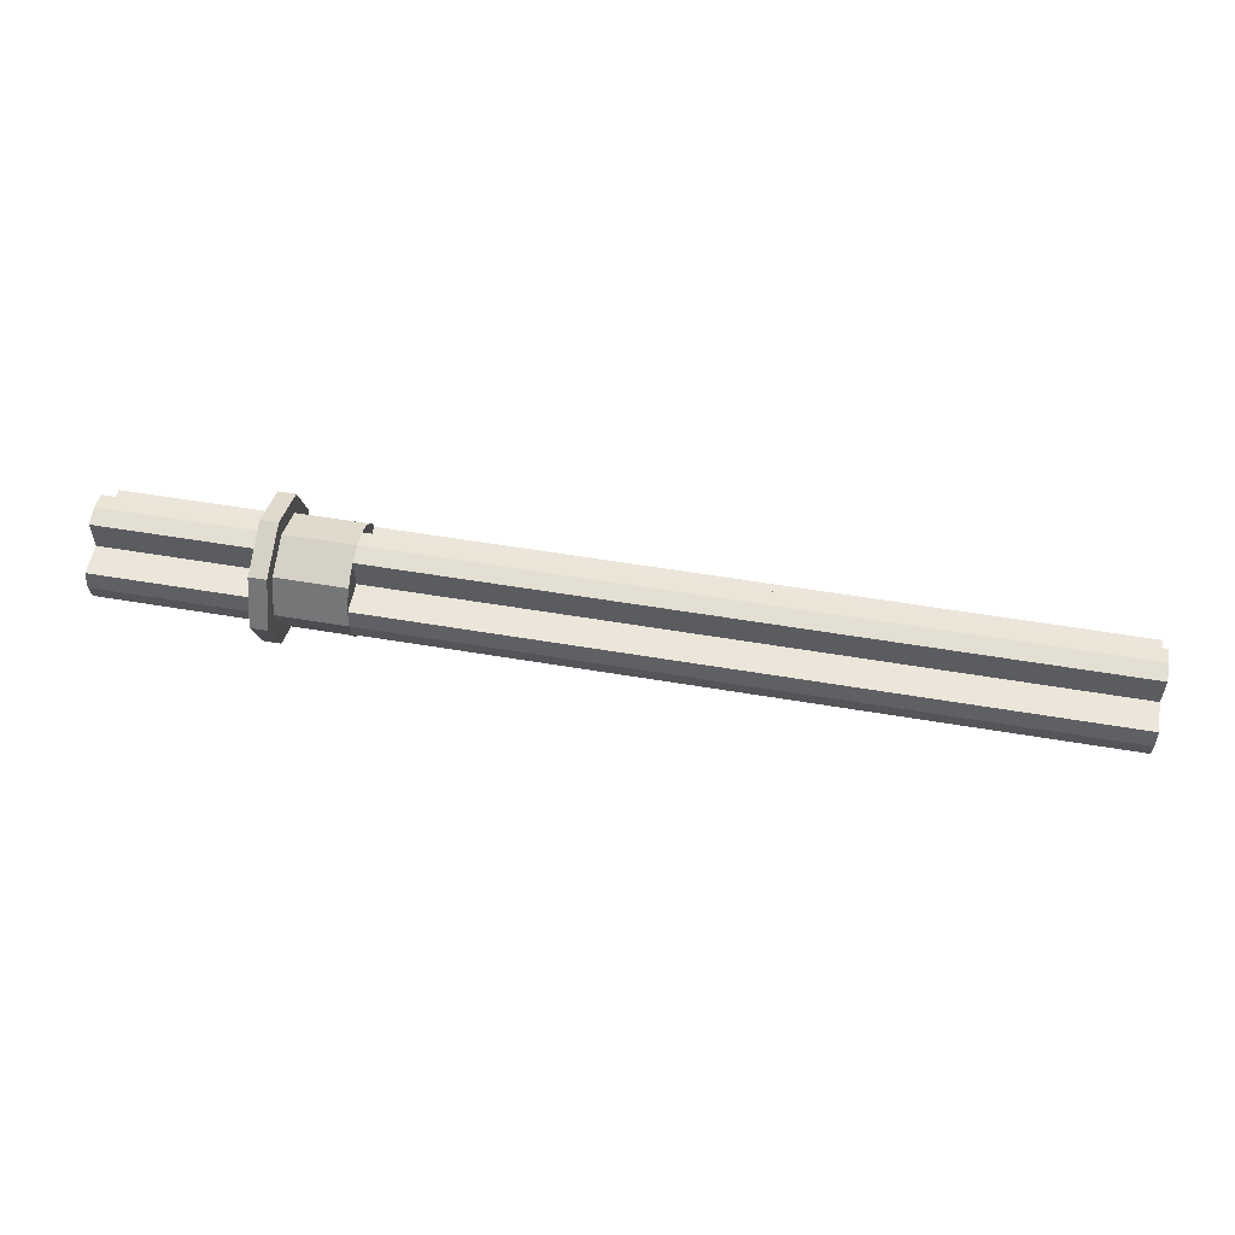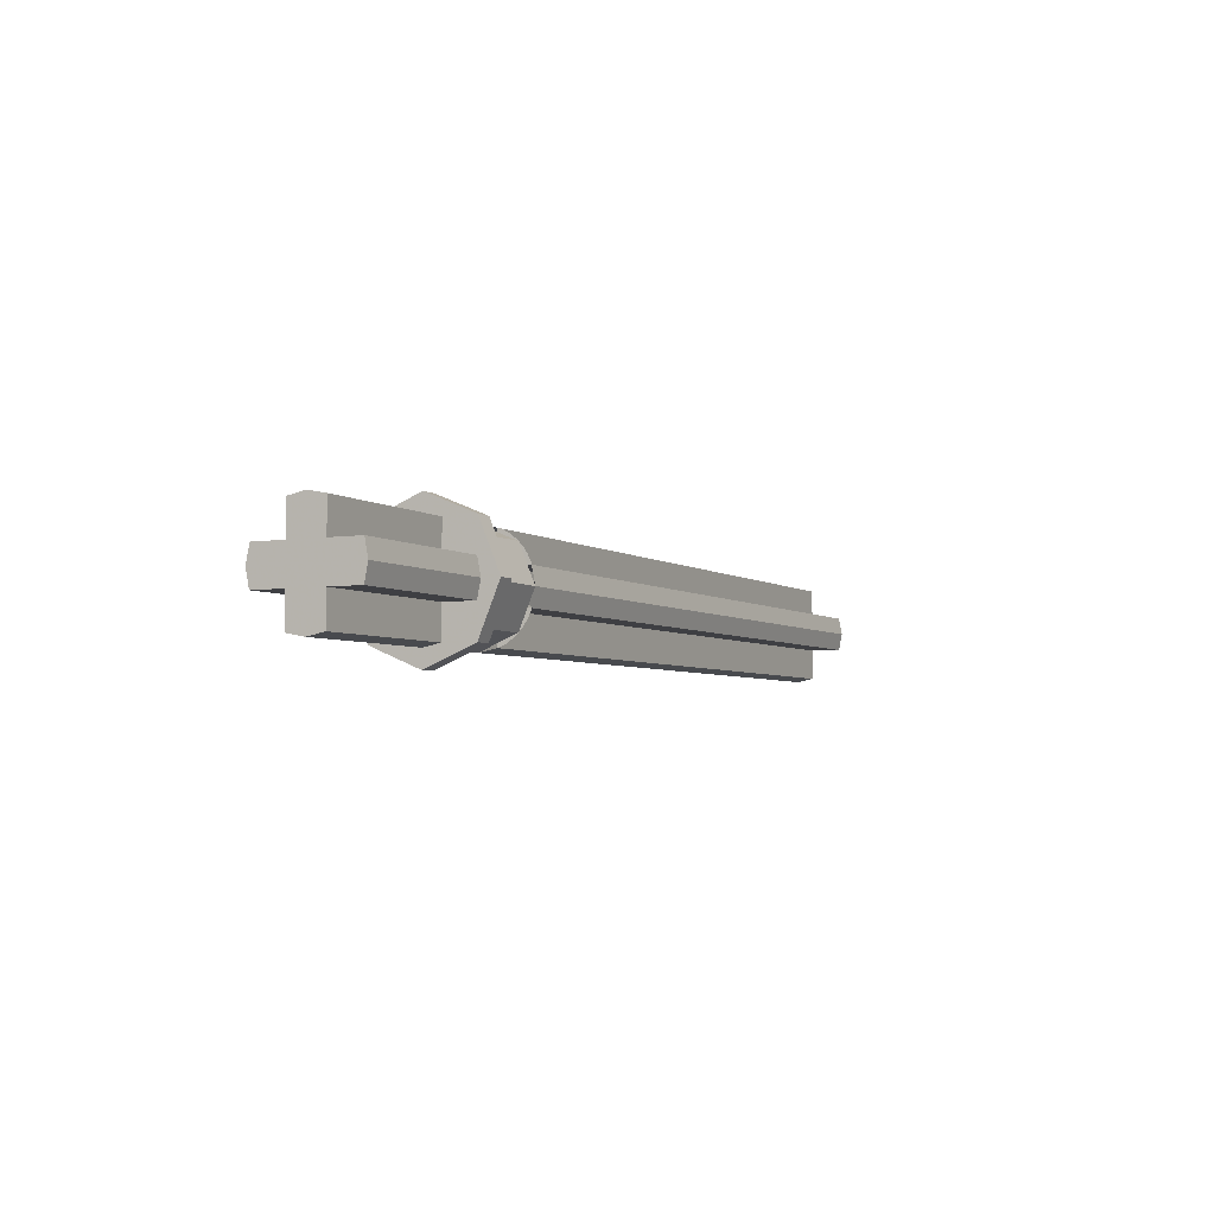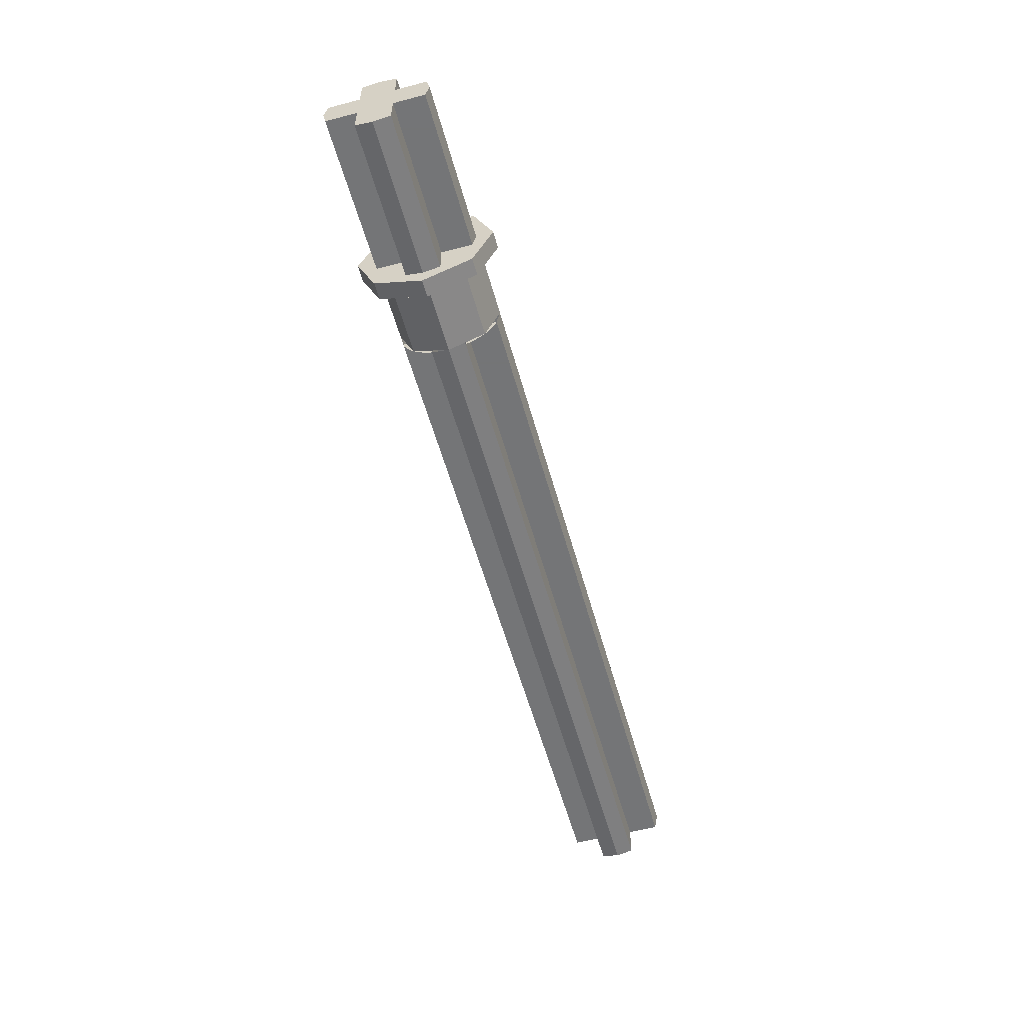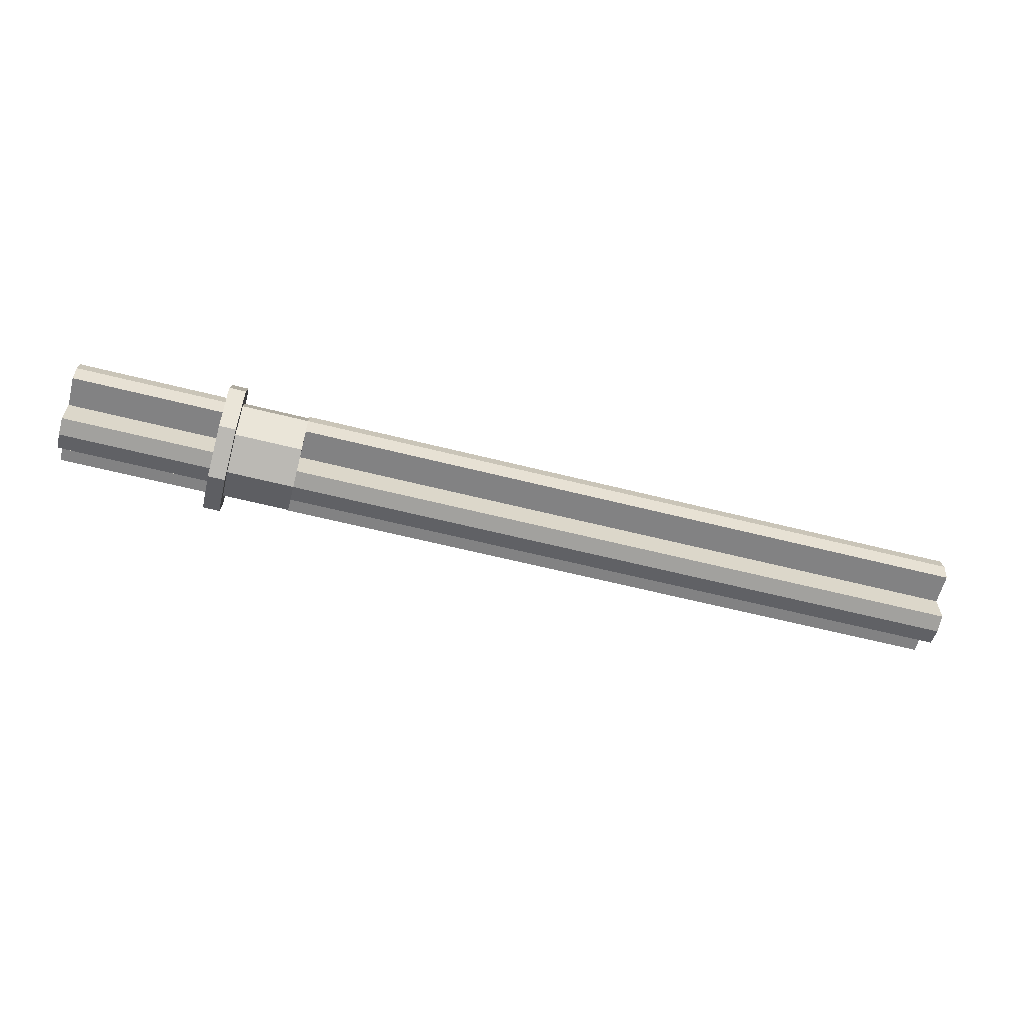
<metadata>
{"format":"obj","ext":"obj","renderer":"f3d","projection":"perspective","resolution":1024,"background":"white","views":[{"elev":54.6,"azim":10.2,"up":"+Z"},{"elev":-4.2,"azim":-63.6,"up":"+Y"},{"elev":-56.4,"azim":-74.6,"up":"+Y"},{"elev":-60.9,"azim":-14.5,"up":"+Z"}]}
</metadata>
<code>
v -2.75 0.3 0
v -2.75 0.2801 0.1
v -2.75 0.1 0.1
v -2.75 0 0
v -2.75 -0.3 0
v -2.75 0 0
v -2.75 -0.1 0.1
v -2.75 -0.2801 0.1
v -2.75 0.3 0
v -2.75 0 0
v -2.75 0.1 -0.1
v -2.75 0.2801 -0.1
v -2.75 -0.3 0
v -2.75 -0.2801 -0.1
v -2.75 -0.1 -0.1
v -2.75 0 0
v -2.75 0 0.3
v -2.75 0 0
v -2.75 0.1 0.1
v -2.75 0.1 0.2801
v -2.75 0 0.3
v -2.75 -0.1 0.2801
v -2.75 -0.1 0.1
v -2.75 0 0
v -2.75 0 -0.3
v -2.75 0.1 -0.2801
v -2.75 0.1 -0.1
v -2.75 0 0
v -2.75 0 -0.3
v -2.75 0 0
v -2.75 -0.1 -0.1
v -2.75 -0.1 -0.2801
v -2.75 0.1 0.1
v -1.85 0.1 0.1
v -1.85 0.1 0.2801
v -2.75 0.1 0.2801
v -1.85 0.2801 0.1
v -1.85 0.1 0.1
v -2.75 0.1 0.1
v -2.75 0.2801 0.1
v -2.75 -0.1 0.1
v -1.85 -0.1 0.1
v -1.85 -0.1 0.2801
v -2.75 -0.1 0.2801
v -1.85 -0.2801 0.1
v -1.85 -0.1 0.1
v -2.75 -0.1 0.1
v -2.75 -0.2801 0.1
v -2.75 -0.1 -0.1
v -1.85 -0.1 -0.1
v -1.85 -0.1 -0.2801
v -2.75 -0.1 -0.2801
v -1.85 -0.2801 -0.1
v -1.85 -0.1 -0.1
v -2.75 -0.1 -0.1
v -2.75 -0.2801 -0.1
v -2.75 0.1 -0.1
v -1.85 0.1 -0.1
v -1.85 0.1 -0.2801
v -2.75 0.1 -0.2801
v -1.85 0.2801 -0.1
v -1.85 0.1 -0.1
v -2.75 0.1 -0.1
v -2.75 0.2801 -0.1
v -1.85 0.2801 0.1
v -2.75 0.2801 0.1
v -2.75 0.3 0
v -1.85 0.3 0
v -1.85 0.1 0.2801
v -1.85 0 0.3
v -2.75 0 0.3
v -2.75 0.1 0.2801
v -1.85 -0.1 0.2801
v -2.75 -0.1 0.2801
v -2.75 0 0.3
v -1.85 0 0.3
v -1.85 -0.2801 0.1
v -1.85 -0.3 0
v -2.75 -0.3 0
v -2.75 -0.2801 0.1
v -1.85 -0.2801 -0.1
v -2.75 -0.2801 -0.1
v -2.75 -0.3 0
v -1.85 -0.3 0
v -1.85 0.1 -0.2801
v -2.75 0.1 -0.2801
v -2.75 0 -0.3
v -1.85 0 -0.3
v -1.85 -0.1 -0.2801
v -1.85 0 -0.3
v -2.75 0 -0.3
v -2.75 -0.1 -0.2801
v -1.85 0.2801 -0.1
v -1.85 0.3 0
v -2.75 0.3 0
v -2.75 0.2801 -0.1
v -1.85 0.4 0
v -1.85 0.2828 0.2828
v -1.85 0.2121 0.2121
v -1.85 0.3 0
v -1.85 0.2828 0.2828
v -1.85 0 0.4
v -1.85 0 0.3
v -1.85 0.2121 0.2121
v -1.85 0 0.4
v -1.85 -0.2828 0.2828
v -1.85 -0.2121 0.2121
v -1.85 0 0.3
v -1.85 -0.2828 0.2828
v -1.85 -0.4 0
v -1.85 -0.3 0
v -1.85 -0.2121 0.2121
v -1.85 -0.4 0
v -1.85 -0.2828 -0.2828
v -1.85 -0.2121 -0.2121
v -1.85 -0.3 0
v -1.85 -0.2828 -0.2828
v -1.85 0 -0.4
v -1.85 0 -0.3
v -1.85 -0.2121 -0.2121
v -1.85 0 -0.4
v -1.85 0.2828 -0.2828
v -1.85 0.2121 -0.2121
v -1.85 0 -0.3
v -1.85 0.2828 -0.2828
v -1.85 0.4 0
v -1.85 0.3 0
v -1.85 0.2121 -0.2121
v -1.85 0.2772 0.1148
v -1.85 0.1 0.1
v -1.85 0.2801 0.1
v -1.85 0.1 0.2801
v -1.85 0.1 0.1
v -1.85 0.1148 0.2772
v -1.85 -0.1 0.1
v -1.85 -0.2772 0.1148
v -1.85 -0.2801 0.1
v -1.85 -0.1 0.1
v -1.85 -0.1 0.2801
v -1.85 -0.1148 0.2772
v -1.85 0.1 -0.1
v -1.85 0.2772 -0.1148
v -1.85 0.2801 -0.1
v -1.85 0.1 -0.1
v -1.85 0.1 -0.2801
v -1.85 0.1148 -0.2772
v -1.85 -0.2772 -0.1148
v -1.85 -0.1 -0.1
v -1.85 -0.2802 -0.1
v -1.85 -0.1 -0.2801
v -1.85 -0.1 -0.1
v -1.85 -0.1148 -0.2772
v -1.85 0.1148 0.2772
v -1.85 0.1 0.1
v -1.85 0.2772 0.1148
v -1.85 0.1148 0.2772
v -1.85 0.2772 0.1148
v -1.85 0.2598 0.15
v -1.85 0.15 0.2598
v -1.85 0.15 0.2598
v -1.85 0.2598 0.15
v -1.85 0.238 0.1826
v -1.85 0.1826 0.238
v -1.85 0.1826 0.238
v -1.85 0.238 0.1826
v -1.85 0.2121 0.2121
v -1.85 -0.2772 0.1148
v -1.85 -0.1 0.1
v -1.85 -0.1148 0.2772
v -1.85 -0.2772 0.1148
v -1.85 -0.1148 0.2772
v -1.85 -0.15 0.2598
v -1.85 -0.2598 0.15
v -1.85 -0.2598 0.15
v -1.85 -0.15 0.2598
v -1.85 -0.1826 0.238
v -1.85 -0.238 0.1826
v -1.85 -0.238 0.1826
v -1.85 -0.1826 0.238
v -1.85 -0.2121 0.2121
v -1.85 -0.1148 -0.2772
v -1.85 -0.1 -0.1
v -1.85 -0.2772 -0.1148
v -1.85 -0.1148 -0.2772
v -1.85 -0.2772 -0.1148
v -1.85 -0.2598 -0.15
v -1.85 -0.15 -0.2598
v -1.85 -0.15 -0.2598
v -1.85 -0.2598 -0.15
v -1.85 -0.238 -0.1826
v -1.85 -0.1826 -0.238
v -1.85 -0.1826 -0.238
v -1.85 -0.238 -0.1826
v -1.85 -0.2121 -0.2121
v -1.85 0.2772 -0.1148
v -1.85 0.1 -0.1
v -1.85 0.1148 -0.2772
v -1.85 0.2772 -0.1148
v -1.85 0.1148 -0.2772
v -1.85 0.15 -0.2598
v -1.85 0.2598 -0.15
v -1.85 0.2598 -0.15
v -1.85 0.15 -0.2598
v -1.85 0.1826 -0.238
v -1.85 0.238 -0.1826
v -1.85 0.238 -0.1826
v -1.85 0.1826 -0.238
v -1.85 0.2121 -0.2121
v -1.85 0.2828 0.2828
v -1.85 0.4 0
v -1.75 0.4 0
v -1.75 0.2828 0.2828
v -1.85 0 0.4
v -1.85 0.2828 0.2828
v -1.75 0.2828 0.2828
v -1.75 0 0.4
v -1.85 -0.2828 0.2828
v -1.85 0 0.4
v -1.75 0 0.4
v -1.75 -0.2828 0.2828
v -1.85 -0.4 0
v -1.85 -0.2828 0.2828
v -1.75 -0.2828 0.2828
v -1.75 -0.4 0
v -1.85 -0.2828 -0.2828
v -1.85 -0.4 0
v -1.75 -0.4 0
v -1.75 -0.2828 -0.2828
v -1.85 0 -0.4
v -1.85 -0.2828 -0.2828
v -1.75 -0.2828 -0.2828
v -1.75 0 -0.4
v -1.85 0.2828 -0.2828
v -1.85 0 -0.4
v -1.75 0 -0.4
v -1.75 0.2828 -0.2828
v -1.85 0.4 0
v -1.85 0.2828 -0.2828
v -1.75 0.2828 -0.2828
v -1.75 0.4 0
v -1.75 0.4 0
v -1.75 0.2828 0.2828
v -1.75 0.2121 0.2121
v -1.75 0.3 0
v -1.75 0.2828 0.2828
v -1.75 0 0.4
v -1.75 0 0.3
v -1.75 0.2121 0.2121
v -1.75 0 0.4
v -1.75 -0.2828 0.2828
v -1.75 -0.2121 0.2121
v -1.75 0 0.3
v -1.75 -0.2828 0.2828
v -1.75 -0.4 0
v -1.75 -0.3 0
v -1.75 -0.2121 0.2121
v -1.75 -0.4 0
v -1.75 -0.2828 -0.2828
v -1.75 -0.2121 -0.2121
v -1.75 -0.3 0
v -1.75 -0.2828 -0.2828
v -1.75 0 -0.4
v -1.75 0 -0.3
v -1.75 -0.2121 -0.2121
v -1.75 0 -0.4
v -1.75 0.2828 -0.2828
v -1.75 0.2121 -0.2121
v -1.75 0 -0.3
v -1.75 0.2828 -0.2828
v -1.75 0.4 0
v -1.75 0.3 0
v -1.75 0.2121 -0.2121
v -1.75 0.2121 0.2121
v -1.75 0.3 0
v -1.35 0.3 0
v -1.35 0.2121 0.2121
v -1.75 0 0.3
v -1.75 0.2121 0.2121
v -1.35 0.2121 0.2121
v -1.35 0 0.3
v -1.75 -0.2121 0.2121
v -1.75 0 0.3
v -1.35 0 0.3
v -1.35 -0.2121 0.2121
v -1.75 -0.3 0
v -1.75 -0.2121 0.2121
v -1.35 -0.2121 0.2121
v -1.35 -0.3 0
v -1.75 -0.2121 -0.2121
v -1.75 -0.3 0
v -1.35 -0.3 0
v -1.35 -0.2121 -0.2121
v -1.75 0 -0.3
v -1.75 -0.2121 -0.2121
v -1.35 -0.2121 -0.2121
v -1.35 0 -0.3
v -1.75 0.2121 -0.2121
v -1.75 0 -0.3
v -1.35 0 -0.3
v -1.35 0.2121 -0.2121
v -1.75 0.3 0
v -1.75 0.2121 -0.2121
v -1.35 0.2121 -0.2121
v -1.35 0.3 0
v -1.35 0.2772 0.1148
v -1.35 0.1 0.1
v -1.35 0.2801 0.1
v -1.35 0.1 0.2801
v -1.35 0.1 0.1
v -1.35 0.1148 0.2772
v -1.35 -0.1 0.1
v -1.35 -0.2772 0.1148
v -1.35 -0.2801 0.1
v -1.35 -0.1 0.1
v -1.35 -0.1 0.2801
v -1.35 -0.1148 0.2772
v -1.35 0.1 -0.1
v -1.35 0.2772 -0.1148
v -1.35 0.2801 -0.1
v -1.35 0.1 -0.1
v -1.35 0.1 -0.2801
v -1.35 0.1148 -0.2772
v -1.35 -0.2772 -0.1148
v -1.35 -0.1 -0.1
v -1.35 -0.2802 -0.1
v -1.35 -0.1 -0.2801
v -1.35 -0.1 -0.1
v -1.35 -0.1148 -0.2772
v -1.35 0.1148 0.2772
v -1.35 0.1 0.1
v -1.35 0.2772 0.1148
v -1.35 0.1148 0.2772
v -1.35 0.2772 0.1148
v -1.35 0.2598 0.15
v -1.35 0.15 0.2598
v -1.35 0.15 0.2598
v -1.35 0.2598 0.15
v -1.35 0.238 0.1826
v -1.35 0.1826 0.238
v -1.35 0.1826 0.238
v -1.35 0.238 0.1826
v -1.35 0.2121 0.2121
v -1.35 -0.2772 0.1148
v -1.35 -0.1 0.1
v -1.35 -0.1148 0.2772
v -1.35 -0.2772 0.1148
v -1.35 -0.1148 0.2772
v -1.35 -0.15 0.2598
v -1.35 -0.2598 0.15
v -1.35 -0.2598 0.15
v -1.35 -0.15 0.2598
v -1.35 -0.1826 0.238
v -1.35 -0.238 0.1826
v -1.35 -0.238 0.1826
v -1.35 -0.1826 0.238
v -1.35 -0.2121 0.2121
v -1.35 -0.1148 -0.2772
v -1.35 -0.1 -0.1
v -1.35 -0.2772 -0.1148
v -1.35 -0.1148 -0.2772
v -1.35 -0.2772 -0.1148
v -1.35 -0.2598 -0.15
v -1.35 -0.15 -0.2598
v -1.35 -0.15 -0.2598
v -1.35 -0.2598 -0.15
v -1.35 -0.238 -0.1826
v -1.35 -0.1826 -0.238
v -1.35 -0.1826 -0.238
v -1.35 -0.238 -0.1826
v -1.35 -0.2121 -0.2121
v -1.35 0.2772 -0.1148
v -1.35 0.1 -0.1
v -1.35 0.1148 -0.2772
v -1.35 0.2772 -0.1148
v -1.35 0.1148 -0.2772
v -1.35 0.15 -0.2598
v -1.35 0.2598 -0.15
v -1.35 0.2598 -0.15
v -1.35 0.15 -0.2598
v -1.35 0.1826 -0.238
v -1.35 0.238 -0.1826
v -1.35 0.238 -0.1826
v -1.35 0.1826 -0.238
v -1.35 0.2121 -0.2121
v -1.35 0.1 0.1
v 2.75 0.1 0.1
v 2.75 0.1 0.2801
v -1.35 0.1 0.2801
v 2.75 0.2801 0.1
v 2.75 0.1 0.1
v -1.35 0.1 0.1
v -1.35 0.2801 0.1
v -1.35 -0.1 0.1
v 2.75 -0.1 0.1
v 2.75 -0.1 0.2801
v -1.35 -0.1 0.2801
v 2.75 -0.2801 0.1
v 2.75 -0.1 0.1
v -1.35 -0.1 0.1
v -1.35 -0.2801 0.1
v -1.35 -0.1 -0.1
v 2.75 -0.1 -0.1
v 2.75 -0.1 -0.2801
v -1.35 -0.1 -0.2801
v 2.75 -0.2801 -0.1
v 2.75 -0.1 -0.1
v -1.35 -0.1 -0.1
v -1.35 -0.2801 -0.1
v -1.35 0.1 -0.1
v 2.75 0.1 -0.1
v 2.75 0.1 -0.2801
v -1.35 0.1 -0.2801
v 2.75 0.2801 -0.1
v 2.75 0.1 -0.1
v -1.35 0.1 -0.1
v -1.35 0.2801 -0.1
v 2.75 0.2801 0.1
v -1.35 0.2801 0.1
v -1.35 0.3 0
v 2.75 0.3 0
v 2.75 0.1 0.2801
v 2.75 0 0.3
v -1.35 0 0.3
v -1.35 0.1 0.2801
v 2.75 -0.1 0.2801
v -1.35 -0.1 0.2801
v -1.35 0 0.3
v 2.75 0 0.3
v 2.75 -0.2801 0.1
v 2.75 -0.3 0
v -1.35 -0.3 0
v -1.35 -0.2801 0.1
v 2.75 -0.2801 -0.1
v -1.35 -0.2801 -0.1
v -1.35 -0.3 0
v 2.75 -0.3 0
v 2.75 0.1 -0.2801
v -1.35 0.1 -0.2801
v -1.35 0 -0.3
v 2.75 0 -0.3
v 2.75 -0.1 -0.2801
v 2.75 0 -0.3
v -1.35 0 -0.3
v -1.35 -0.1 -0.2801
v 2.75 0.2801 -0.1
v 2.75 0.3 0
v -1.35 0.3 0
v -1.35 0.2801 -0.1
v 2.75 0.3 0
v 2.75 0.2801 0.1
v 2.75 0.1 0.1
v 2.75 0 0
v 2.75 -0.3 0
v 2.75 0 0
v 2.75 -0.1 0.1
v 2.75 -0.2801 0.1
v 2.75 0.3 0
v 2.75 0 0
v 2.75 0.1 -0.1
v 2.75 0.2801 -0.1
v 2.75 -0.3 0
v 2.75 -0.2801 -0.1
v 2.75 -0.1 -0.1
v 2.75 0 0
v 2.75 0 0.3
v 2.75 0 0
v 2.75 0.1 0.1
v 2.75 0.1 0.2801
v 2.75 0 0.3
v 2.75 -0.1 0.2801
v 2.75 -0.1 0.1
v 2.75 0 0
v 2.75 0 -0.3
v 2.75 0.1 -0.2801
v 2.75 0.1 -0.1
v 2.75 0 0
v 2.75 0 -0.3
v 2.75 0 0
v 2.75 -0.1 -0.1
v 2.75 -0.1 -0.2801
g mesh4387038
f 1 3 2
f 3 1 4
f 5 7 6
f 7 5 8
f 9 11 10
f 11 9 12
f 13 15 14
f 15 13 16
f 17 19 18
f 19 17 20
f 21 23 22
f 23 21 24
f 25 27 26
f 27 25 28
f 29 31 30
f 31 29 32
g mesh4387041
f 33 35 34
f 35 33 36
g mesh4387042
f 37 39 38
f 39 37 40
g mesh4387044
f 41 42 43
f 43 44 41
g mesh4387045
f 45 46 47
f 47 48 45
g mesh4387047
f 49 51 50
f 51 49 52
g mesh4387048
f 53 55 54
f 55 53 56
g mesh4387050
f 57 58 59
f 59 60 57
g mesh4387051
f 61 62 63
f 63 64 61
f 65 67 66
f 67 65 68
f 69 71 70
f 71 69 72
f 73 75 74
f 75 73 76
f 77 79 78
f 79 77 80
f 81 83 82
f 83 81 84
f 85 87 86
f 87 85 88
f 89 91 90
f 91 89 92
f 93 95 94
f 95 93 96
g mesh4387055
f 97 99 98
f 99 97 100
f 101 103 102
f 103 101 104
f 105 107 106
f 107 105 108
f 109 111 110
f 111 109 112
f 113 115 114
f 115 113 116
f 117 119 118
f 119 117 120
f 121 123 122
f 123 121 124
f 125 127 126
f 127 125 128
g mesh4387057
f 129 131 130
f 132 134 133
f 135 137 136
f 138 140 139
f 141 143 142
f 144 146 145
f 147 149 148
f 150 152 151
f 153 155 154
g mesh4387058
f 156 158 157
f 158 156 159
f 160 162 161
f 162 160 163
f 164 166 165
f 167 169 168
g mesh4387060
f 170 172 171
f 172 170 173
f 174 176 175
f 176 174 177
f 178 180 179
f 181 183 182
g mesh4387062
f 184 186 185
f 186 184 187
f 188 190 189
f 190 188 191
f 192 194 193
f 195 197 196
g mesh4387064
f 198 200 199
f 200 198 201
f 202 204 203
f 204 202 205
f 206 208 207
g mesh4387069
f 209 211 210
f 211 209 212
f 213 215 214
f 215 213 216
f 217 219 218
f 219 217 220
f 221 223 222
f 223 221 224
f 225 227 226
f 227 225 228
f 229 231 230
f 231 229 232
f 233 235 234
f 235 233 236
f 237 239 238
f 239 237 240
g mesh4387073
f 241 242 243
f 243 244 241
f 245 246 247
f 247 248 245
f 249 250 251
f 251 252 249
f 253 254 255
f 255 256 253
f 257 258 259
f 259 260 257
f 261 262 263
f 263 264 261
f 265 266 267
f 267 268 265
f 269 270 271
f 271 272 269
g mesh4387081
f 273 275 274
f 275 273 276
f 277 279 278
f 279 277 280
f 281 283 282
f 283 281 284
f 285 287 286
f 287 285 288
f 289 291 290
f 291 289 292
f 293 295 294
f 295 293 296
f 297 299 298
f 299 297 300
f 301 303 302
f 303 301 304
g mesh4387083
f 305 306 307
f 308 309 310
f 311 312 313
f 314 315 316
f 317 318 319
f 320 321 322
f 323 324 325
f 326 327 328
f 329 330 331
g mesh4387084
f 332 333 334
f 334 335 332
f 336 337 338
f 338 339 336
f 340 341 342
f 343 344 345
g mesh4387086
f 346 347 348
f 348 349 346
f 350 351 352
f 352 353 350
f 354 355 356
f 357 358 359
g mesh4387088
f 360 361 362
f 362 363 360
f 364 365 366
f 366 367 364
f 368 369 370
f 371 372 373
g mesh4387090
f 374 375 376
f 376 377 374
f 378 379 380
f 380 381 378
f 382 383 384
g mesh4387096
f 385 387 386
f 387 385 388
g mesh4387097
f 389 391 390
f 391 389 392
g mesh4387099
f 393 394 395
f 395 396 393
g mesh4387100
f 397 398 399
f 399 400 397
g mesh4387102
f 401 403 402
f 403 401 404
g mesh4387103
f 405 407 406
f 407 405 408
g mesh4387105
f 409 410 411
f 411 412 409
g mesh4387106
f 413 414 415
f 415 416 413
f 417 419 418
f 419 417 420
f 421 423 422
f 423 421 424
f 425 427 426
f 427 425 428
f 429 431 430
f 431 429 432
f 433 435 434
f 435 433 436
f 437 439 438
f 439 437 440
f 441 443 442
f 443 441 444
f 445 447 446
f 447 445 448
g mesh4387109
f 449 450 451
f 451 452 449
f 453 454 455
f 455 456 453
f 457 458 459
f 459 460 457
f 461 462 463
f 463 464 461
f 465 466 467
f 467 468 465
f 469 470 471
f 471 472 469
f 473 474 475
f 475 476 473
f 477 478 479
f 479 480 477

</code>
